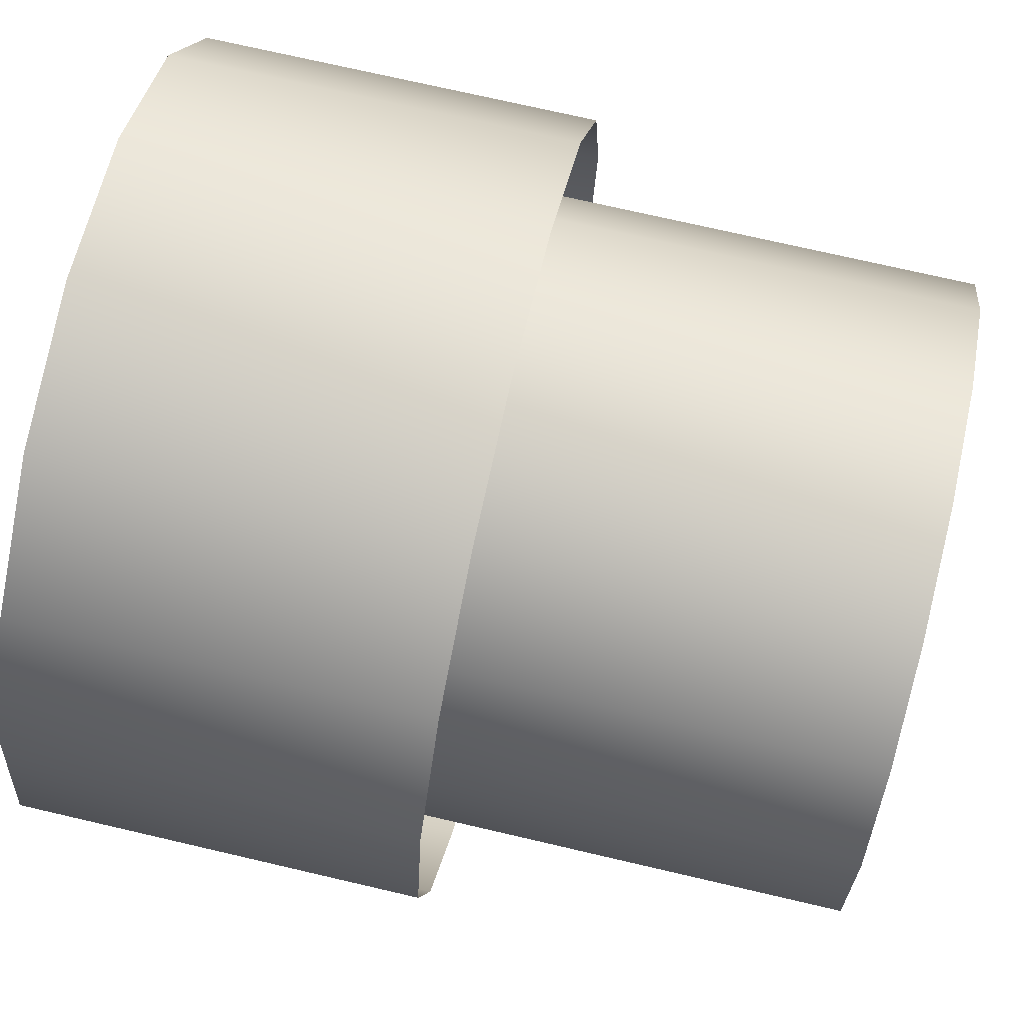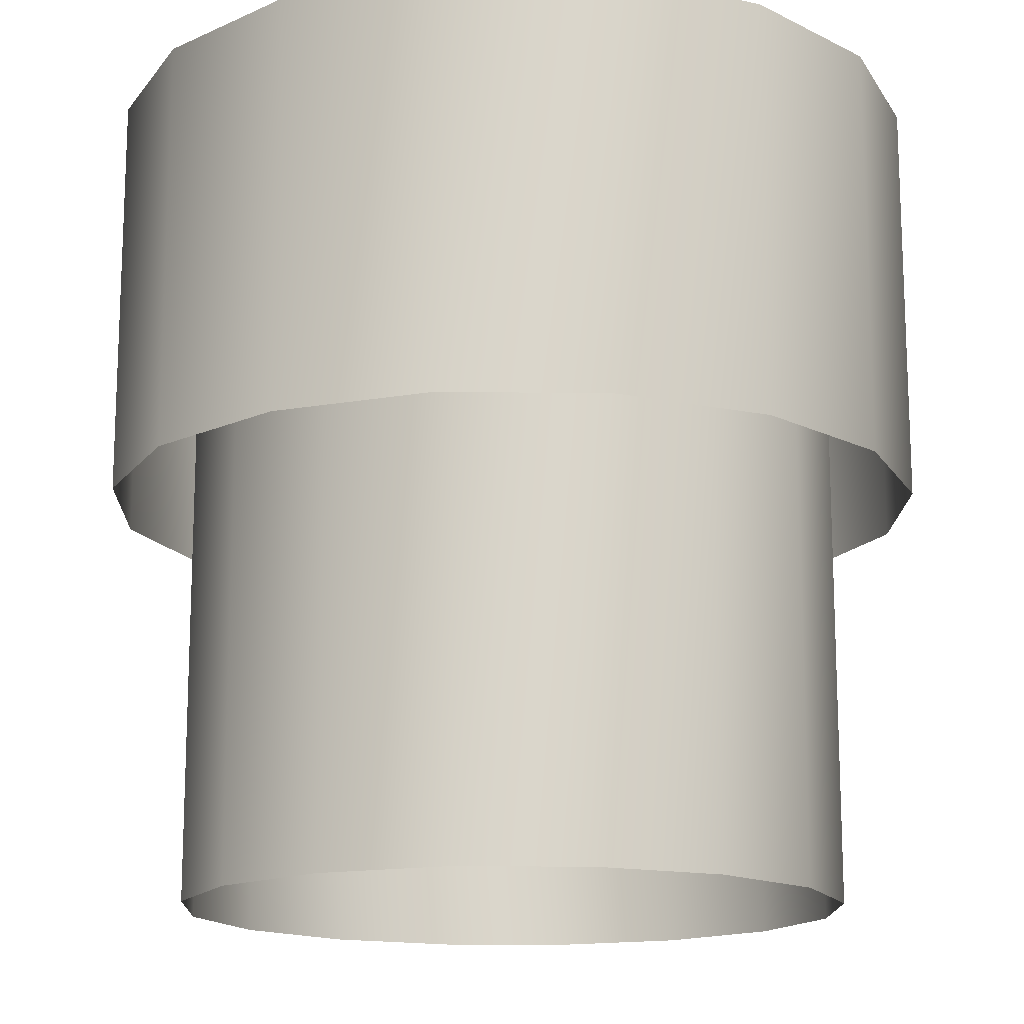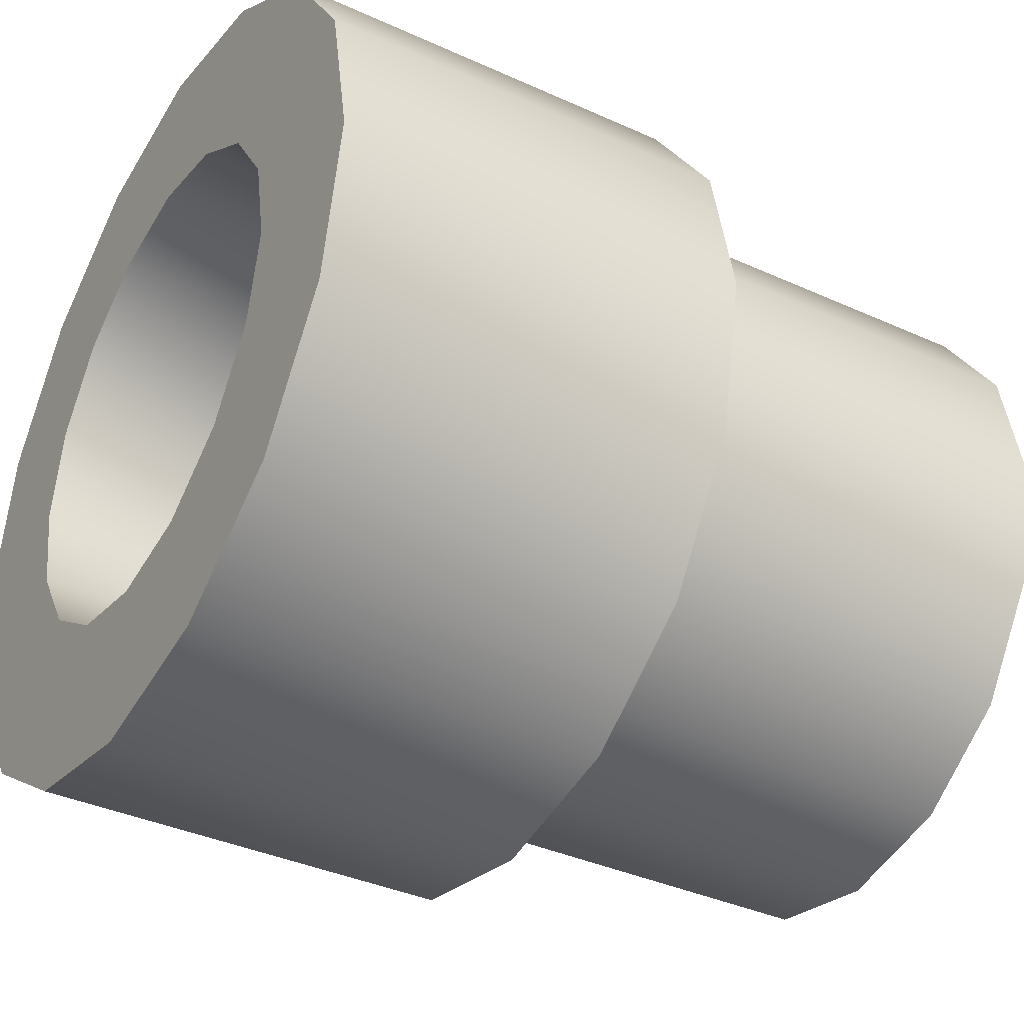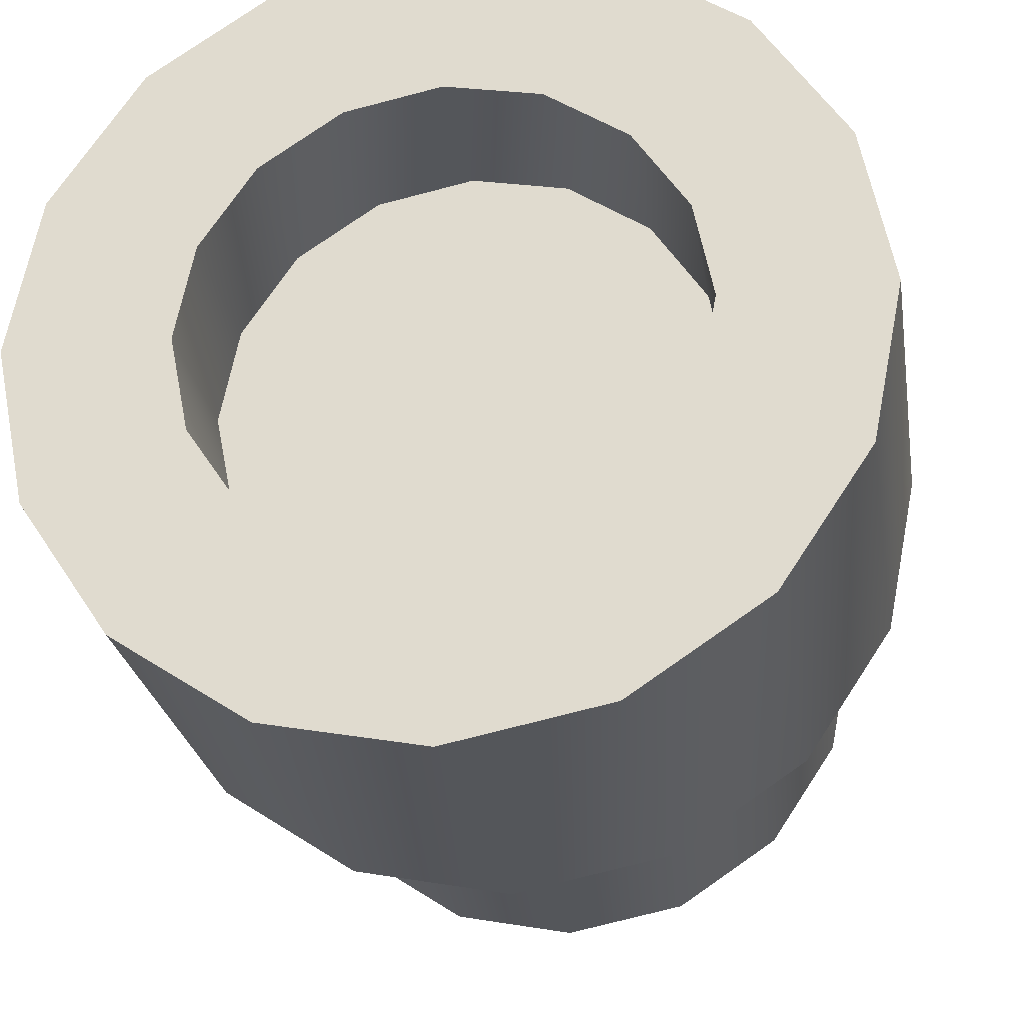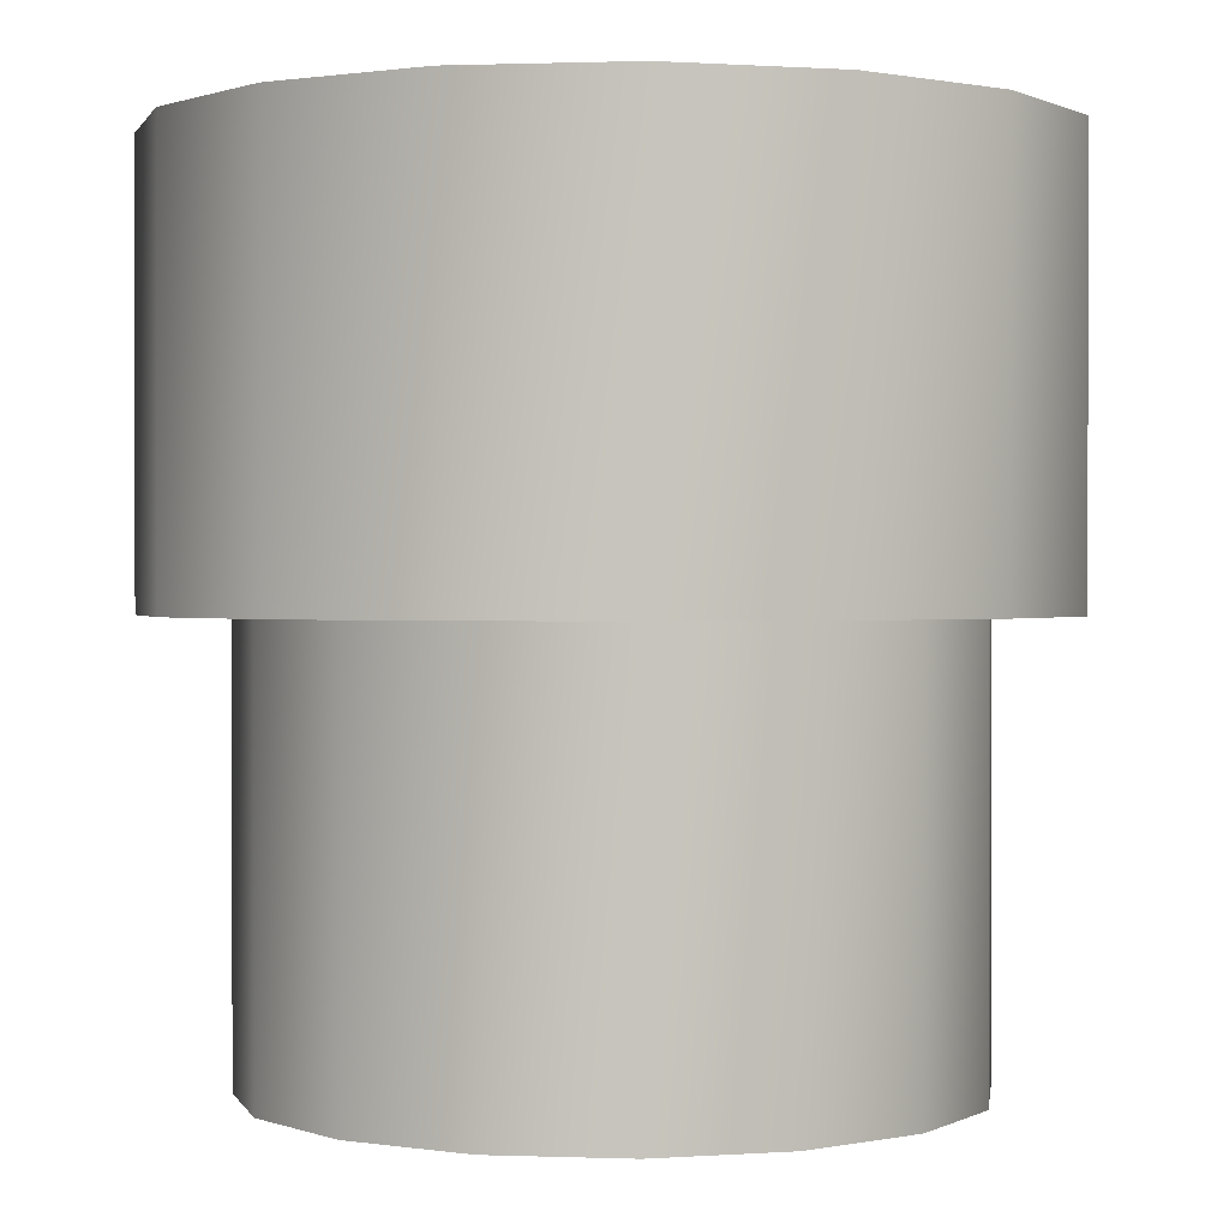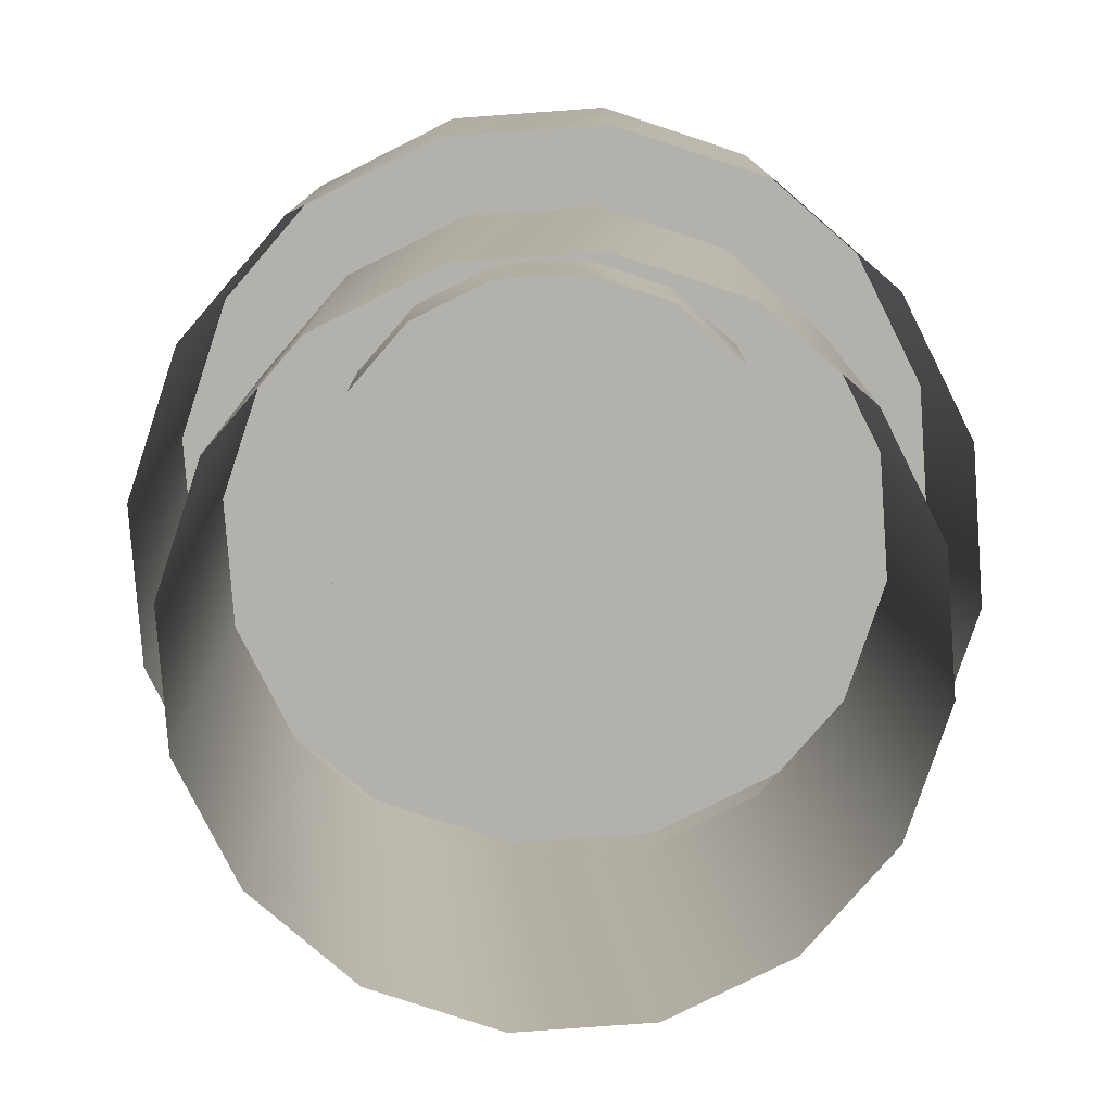
<metadata>
{"format":"obj","ext":"obj","renderer":"f3d","projection":"perspective","resolution":1024,"background":"white","views":[{"elev":73.1,"azim":-76.9,"up":"+Z"},{"elev":-15.3,"azim":-12.7,"up":"+Y"},{"elev":-37.0,"azim":-120.5,"up":"+Z"},{"elev":-25.6,"azim":-170.9,"up":"+Z"},{"elev":0.7,"azim":153.9,"up":"+Y"},{"elev":-79.0,"azim":60.4,"up":"+Y"}]}
</metadata>
<code>
v 3.025 8 0
v -0 8 0
v 2.795 8 -1.158
v 2.139 8 -2.139
v 1.158 8 -2.795
v -0 8 -3.025
v -1.158 8 -2.795
v -2.139 8 -2.139
v -2.795 8 -1.158
v -3.025 8 1e-06
v 2.795 8 1.158
v -2.795 8 1.158
v -2.139 8 2.139
v 2.139 8 2.139
v -1.158 8 2.795
v 1e-06 8 3.025
v 1.158 8 2.795
v 1e-06 10 3.025
v 1.158 10 2.795
v 3.025 10 0
v 2.795 10 -1.158
v 4 0 0
v 4 6 0
v 3.696 6 -1.531
v 3.696 0 -1.531
v 5 5 0
v 5 10 0
v 4.619 10 -1.913
v 4.619 5 -1.913
v -3.025 10 1e-06
v -2.795 10 1.158
v -2.139 10 2.139
v 2.828 6 -2.828
v 2.828 0 -2.828
v 3.536 10 -3.536
v 3.536 5 -3.536
v 2.139 10 -2.139
v 1.158 10 -2.795
v 1.531 6 -3.696
v 1.531 0 -3.696
v 1.913 10 -4.619
v 1.913 5 -4.619
v 2.139 10 2.139
v -0 10 -3.025
v -0 6 -4
v -0 0 -4
v -0 10 -5
v -0 5 -5
v -1.158 10 2.795
v -1.158 10 -2.795
v -1.531 6 -3.696
v -1.531 0 -3.696
v -1.913 10 -4.619
v -1.913 5 -4.619
v 2.795 10 1.158
v -2.139 10 -2.139
v -2.828 6 -2.828
v -2.828 0 -2.828
v -3.536 10 -3.536
v -3.536 5 -3.536
v -2.795 10 -1.158
v -3.696 6 -1.531
v -3.696 0 -1.531
v -4.619 10 -1.913
v -4.619 5 -1.913
v -4 6 1e-06
v -4 0 1e-06
v -5 10 1e-06
v -5 5 1e-06
v 4.619 10 1.913
v -3.696 6 1.531
v -3.696 0 1.531
v -4.619 10 1.913
v -4.619 5 1.913
v 4.619 5 1.913
v 3.696 0 1.531
v 3.696 6 1.531
v -2.828 6 2.828
v -2.828 0 2.828
v -3.536 10 3.536
v -3.536 5 3.536
v 3.536 10 3.536
v -1.531 6 3.696
v -1.531 0 3.696
v -1.913 10 4.619
v -1.913 5 4.619
v 3.536 5 3.536
v 2.828 0 2.828
v 2.828 6 2.828
v 2e-06 6 4
v 2e-06 0 4
v 2e-06 10 5
v 2e-06 5 5
v 1.913 10 4.619
v 1.531 6 3.696
v 1.531 0 3.696
v 1.913 5 4.619
o mesh0164
g mesh0164
f 3 2 1
f 4 2 3
f 5 2 4
f 6 2 5
f 7 2 6
f 8 2 7
f 9 2 8
f 10 2 9
f 1 2 11
f 12 2 10
f 13 2 12
f 11 2 14
f 15 2 13
f 16 2 15
f 14 2 17
f 17 2 16
f 17 16 18
f 19 17 18
f 3 1 20
f 21 3 20
f 24 23 22
f 25 24 22
f 28 27 26
f 29 28 26
f 21 20 27
f 28 21 27
f 12 10 30
f 31 12 30
f 13 12 31
f 32 13 31
f 33 24 25
f 34 33 25
f 35 28 29
f 36 35 29
f 37 21 28
f 35 37 28
f 4 3 21
f 37 4 21
f 5 4 37
f 38 5 37
f 39 33 34
f 40 39 34
f 41 35 36
f 42 41 36
f 38 37 35
f 41 38 35
f 14 17 19
f 43 14 19
f 6 5 38
f 44 6 38
f 45 39 40
f 46 45 40
f 47 41 42
f 48 47 42
f 44 38 41
f 47 44 41
f 15 13 32
f 49 15 32
f 7 6 44
f 50 7 44
f 51 45 46
f 52 51 46
f 53 47 48
f 54 53 48
f 50 44 47
f 53 50 47
f 1 11 55
f 20 1 55
f 8 7 50
f 56 8 50
f 57 51 52
f 58 57 52
f 59 53 54
f 60 59 54
f 56 50 53
f 59 56 53
f 16 15 49
f 18 16 49
f 9 8 56
f 61 9 56
f 62 57 58
f 63 62 58
f 64 59 60
f 65 64 60
f 61 56 59
f 64 61 59
f 11 14 43
f 55 11 43
f 10 9 61
f 30 10 61
f 66 62 63
f 67 66 63
f 68 64 65
f 69 68 65
f 30 61 64
f 68 30 64
f 20 55 70
f 27 20 70
f 71 66 67
f 72 71 67
f 73 68 69
f 74 73 69
f 31 30 68
f 73 31 68
f 27 70 75
f 26 27 75
f 23 77 76
f 22 23 76
f 78 71 72
f 79 78 72
f 80 73 74
f 81 80 74
f 32 31 73
f 80 32 73
f 55 43 82
f 70 55 82
f 83 78 79
f 84 83 79
f 85 80 81
f 86 85 81
f 49 32 80
f 85 49 80
f 70 82 87
f 75 70 87
f 77 89 88
f 76 77 88
f 90 83 84
f 91 90 84
f 92 85 86
f 93 92 86
f 18 49 85
f 92 18 85
f 43 19 94
f 82 43 94
f 95 90 91
f 96 95 91
f 94 92 93
f 97 94 93
f 19 18 92
f 94 19 92
f 82 94 97
f 87 82 97
f 89 95 96
f 88 89 96

</code>
